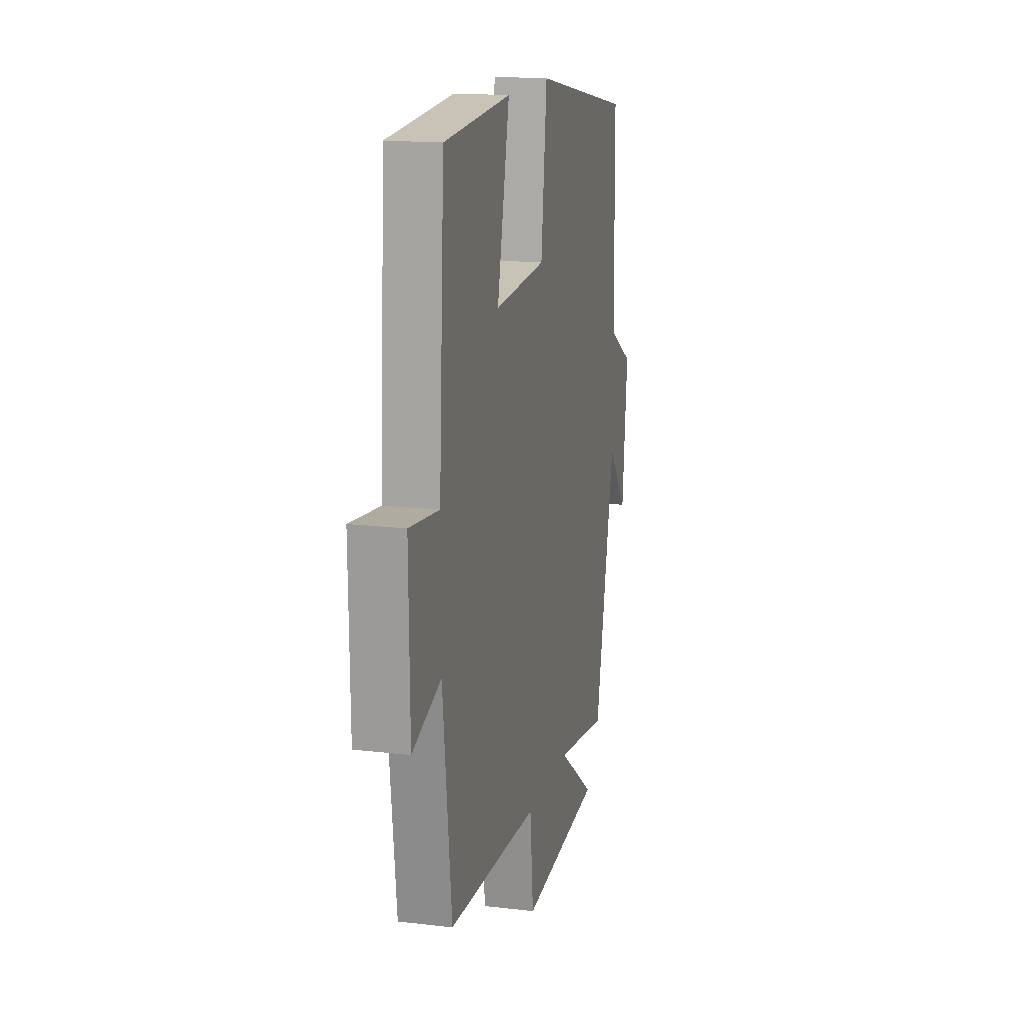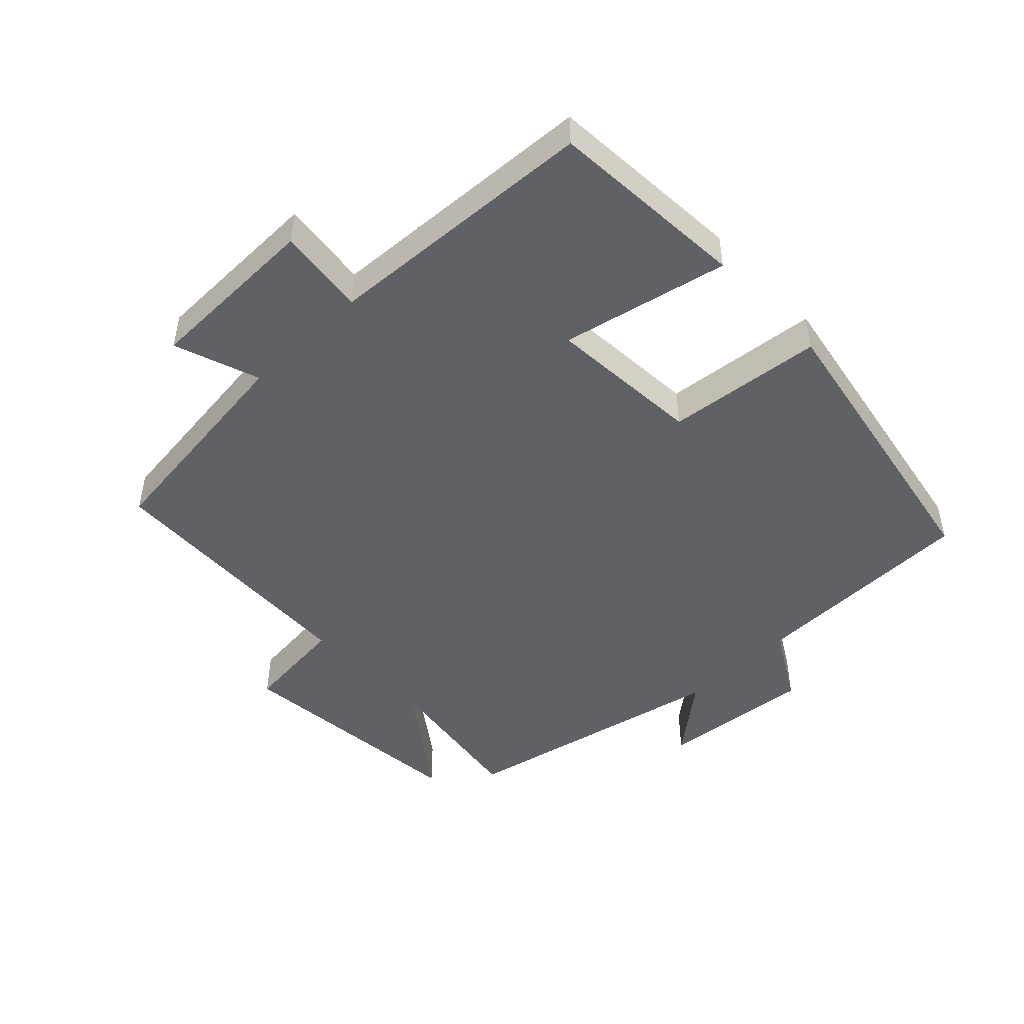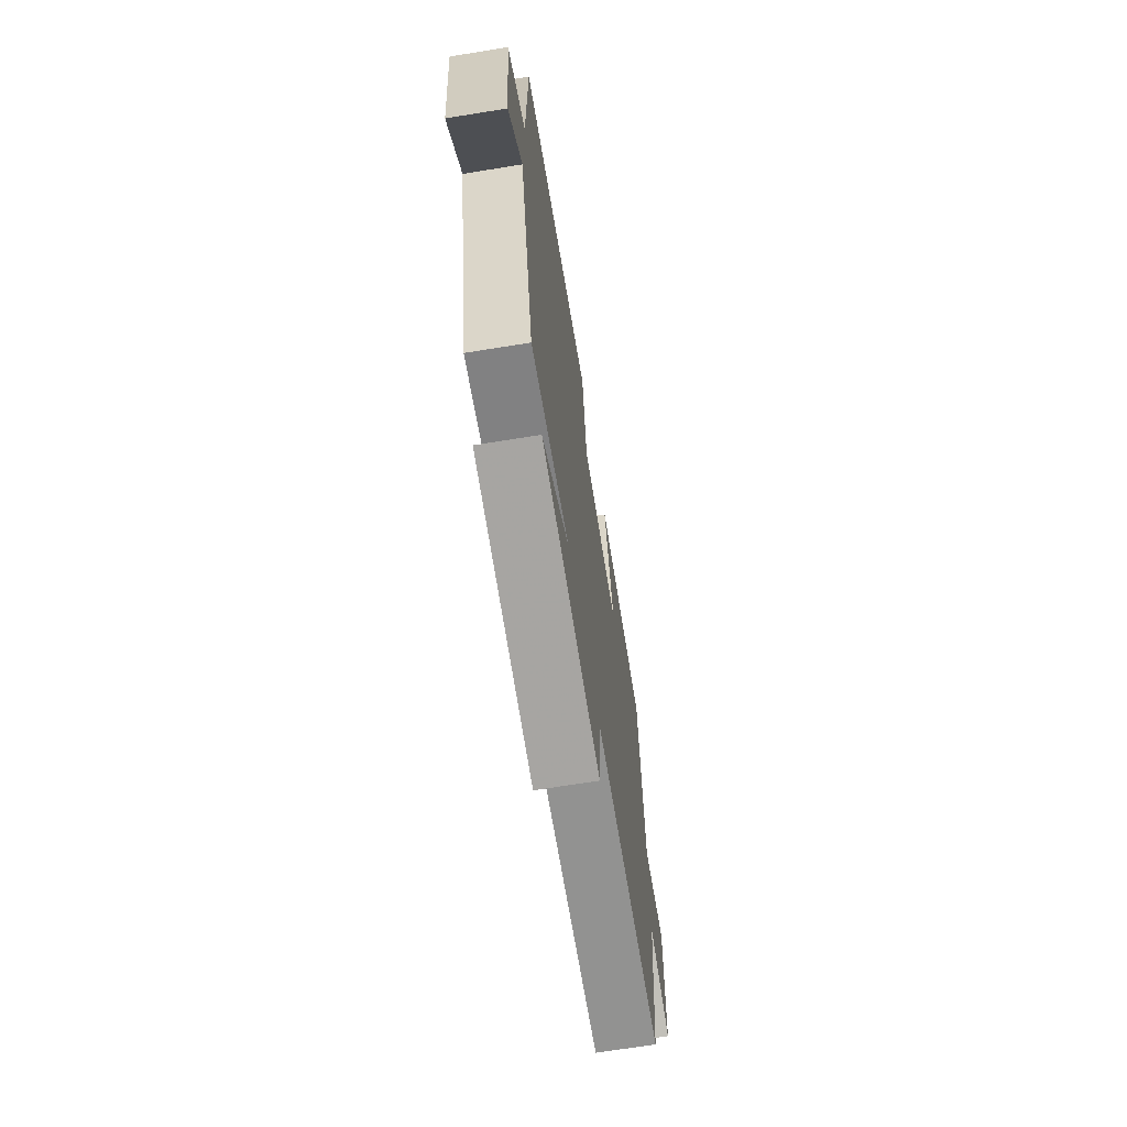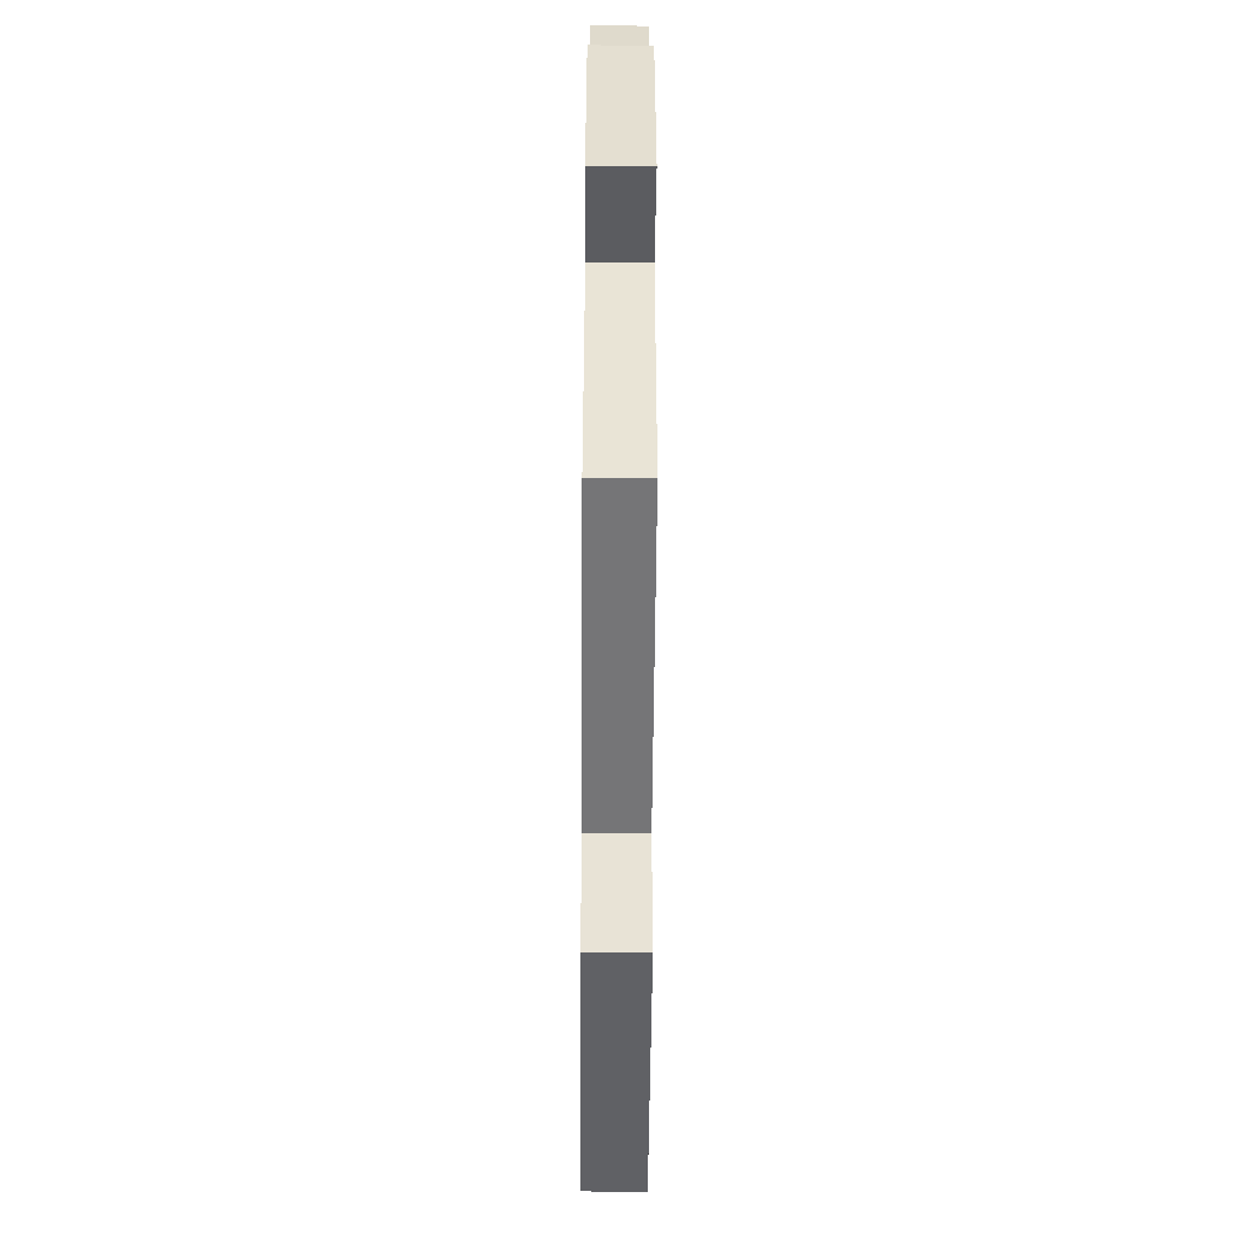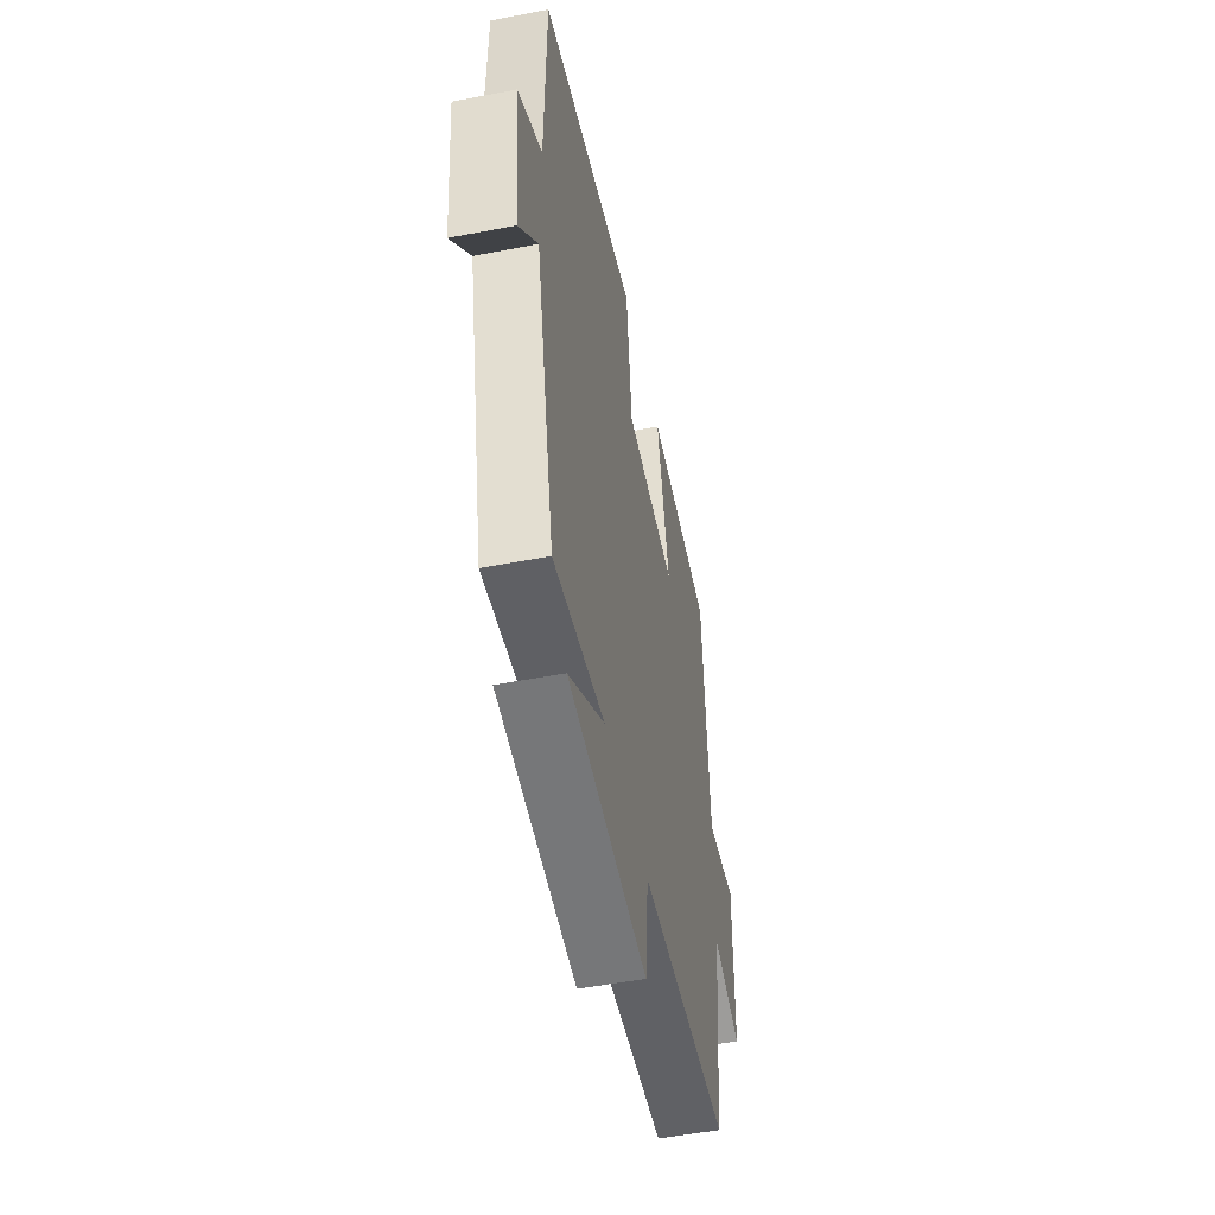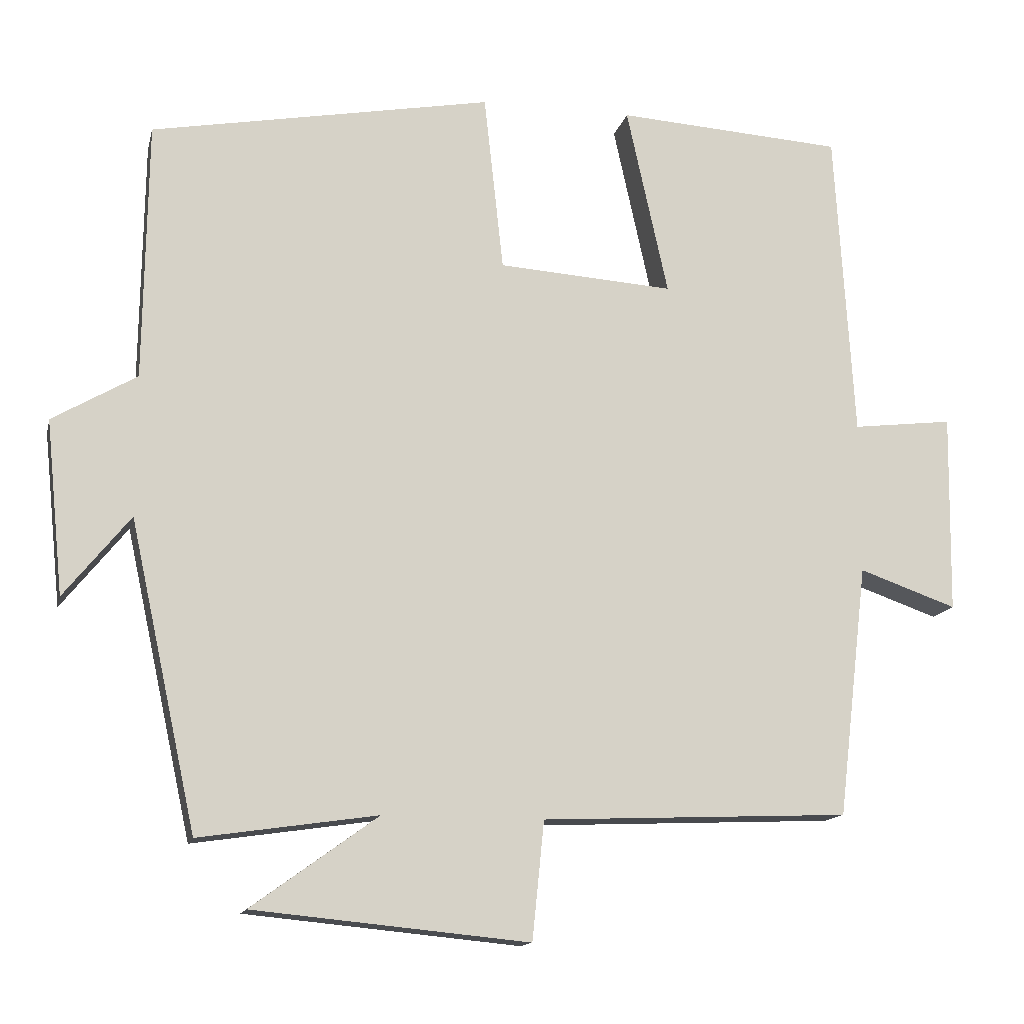
<metadata>
{"format":"obj","ext":"obj","renderer":"f3d","projection":"perspective","resolution":1024,"background":"white","views":[{"elev":16.0,"azim":-76.2,"up":"+Z"},{"elev":-47.8,"azim":-46.1,"up":"+Y"},{"elev":-68.5,"azim":99.2,"up":"+Z"},{"elev":-54.2,"azim":-90.4,"up":"+Z"},{"elev":-51.8,"azim":101.8,"up":"+Z"},{"elev":-13.9,"azim":167.2,"up":"+Z"}]}
</metadata>
<code>
v 0.495 0.07 0.416
v 0.5 0.07 0.068
v 0.613 0.07 0.002
v 0.589 0.07 -0.232
v 0.5 0.07 -0.122
v 0.41 0.07 -0.535
v 0.17 0.07 -0.5
v 0.34 0.07 -0.623
v -0.03 0.07 -0.659
v -0.046 0.07 -0.5
v -0.46 0.07 -0.483
v -0.5 0.07 -0.144
v -0.631 0.07 -0.19
v -0.635 0.07 0.078
v -0.5 0.07 0.062
v -0.475 0.07 0.48
v -0.17 0.07 0.5
v -0.226 0.07 0.245
v 0.01 0.07 0.261
v 0.036 0.07 0.5
v 0.495 0 0.416
v 0.5 0 0.068
v 0.613 0 0.002
v 0.589 0 -0.232
v 0.5 0 -0.122
v 0.41 0 -0.535
v 0.17 0 -0.5
v 0.34 0 -0.623
v -0.03 0 -0.659
v -0.046 0 -0.5
v -0.46 0 -0.483
v -0.5 0 -0.144
v -0.631 0 -0.19
v -0.635 0 0.078
v -0.5 0 0.062
v -0.475 0 0.48
v -0.17 0 0.5
v -0.226 0 0.245
v 0.01 0 0.261
v 0.036 0 0.5
f 19 20 1 2
f 18 19 2 3
f 15 16 17 18
f 15 18 3
f 12 13 14 15
f 10 11 12 15
f 10 15 3
f 7 8 9 10
f 5 6 7
f 5 7 10
f 3 4 5
f 3 5 10
f 22 21 40 39
f 23 22 39 38
f 38 37 36 35
f 23 38 35
f 35 34 33 32
f 35 32 31 30
f 23 35 30
f 30 29 28 27
f 27 26 25
f 30 27 25
f 25 24 23
f 30 25 23
f 1 21 22 2
f 2 22 23 3
f 3 23 24 4
f 4 24 25 5
f 5 25 26 6
f 6 26 27 7
f 7 27 28 8
f 8 28 29 9
f 9 29 30 10
f 10 30 31 11
f 11 31 32 12
f 12 32 33 13
f 13 33 34 14
f 14 34 35 15
f 15 35 36 16
f 16 36 37 17
f 17 37 38 18
f 18 38 39 19
f 19 39 40 20
f 20 40 21 1

</code>
